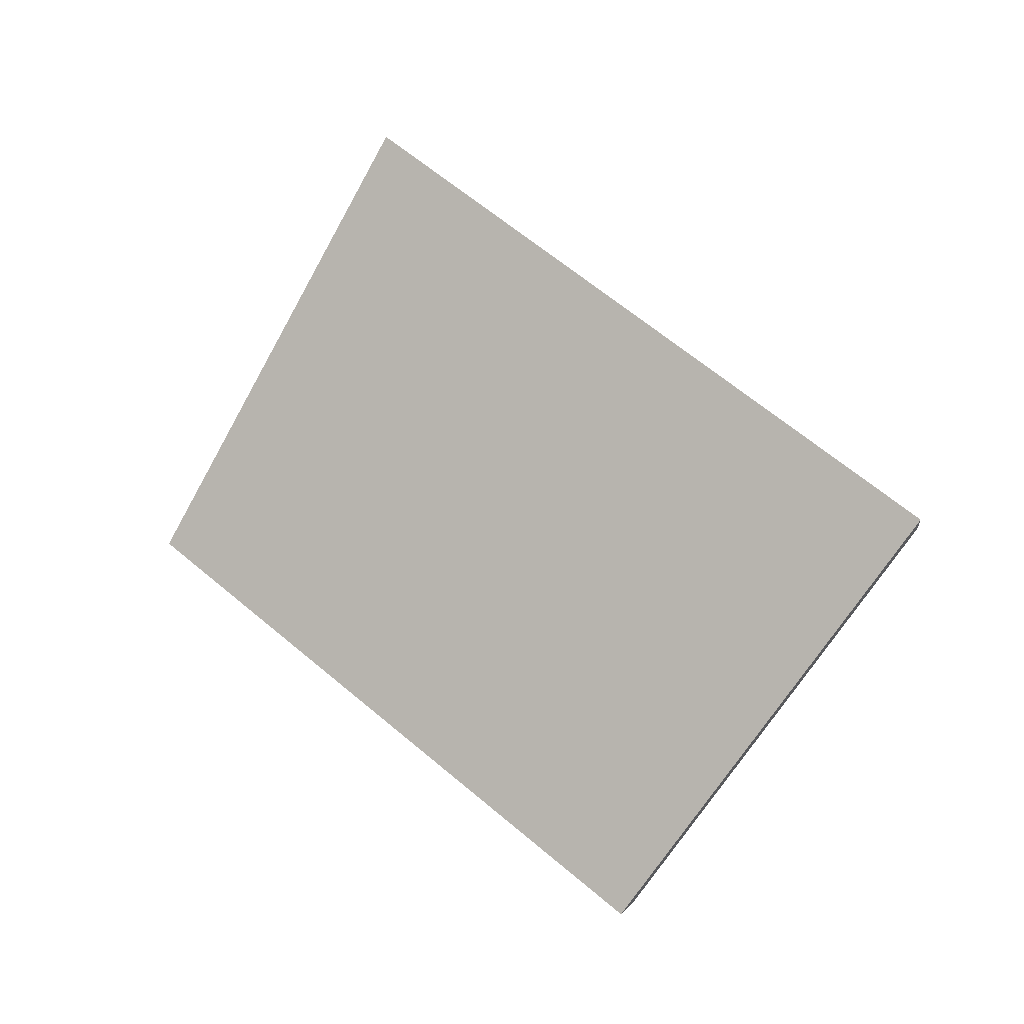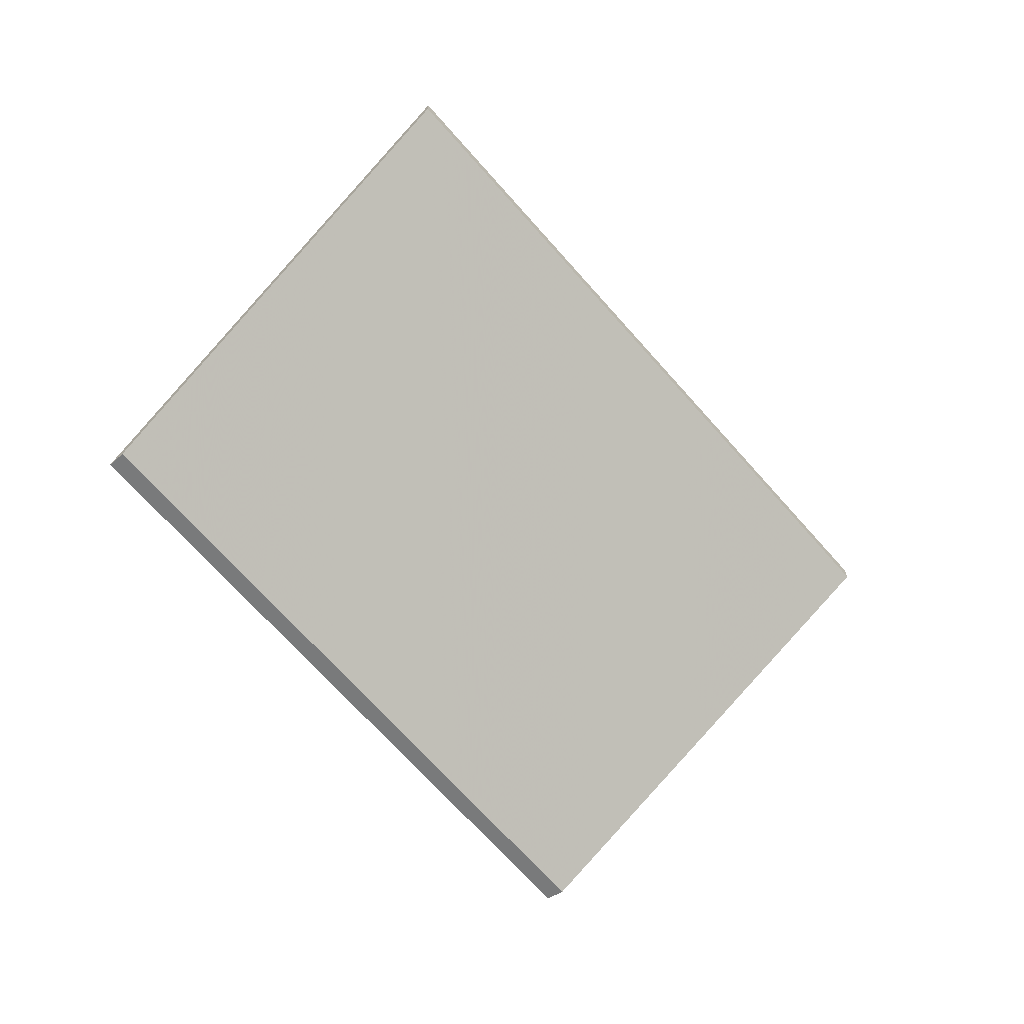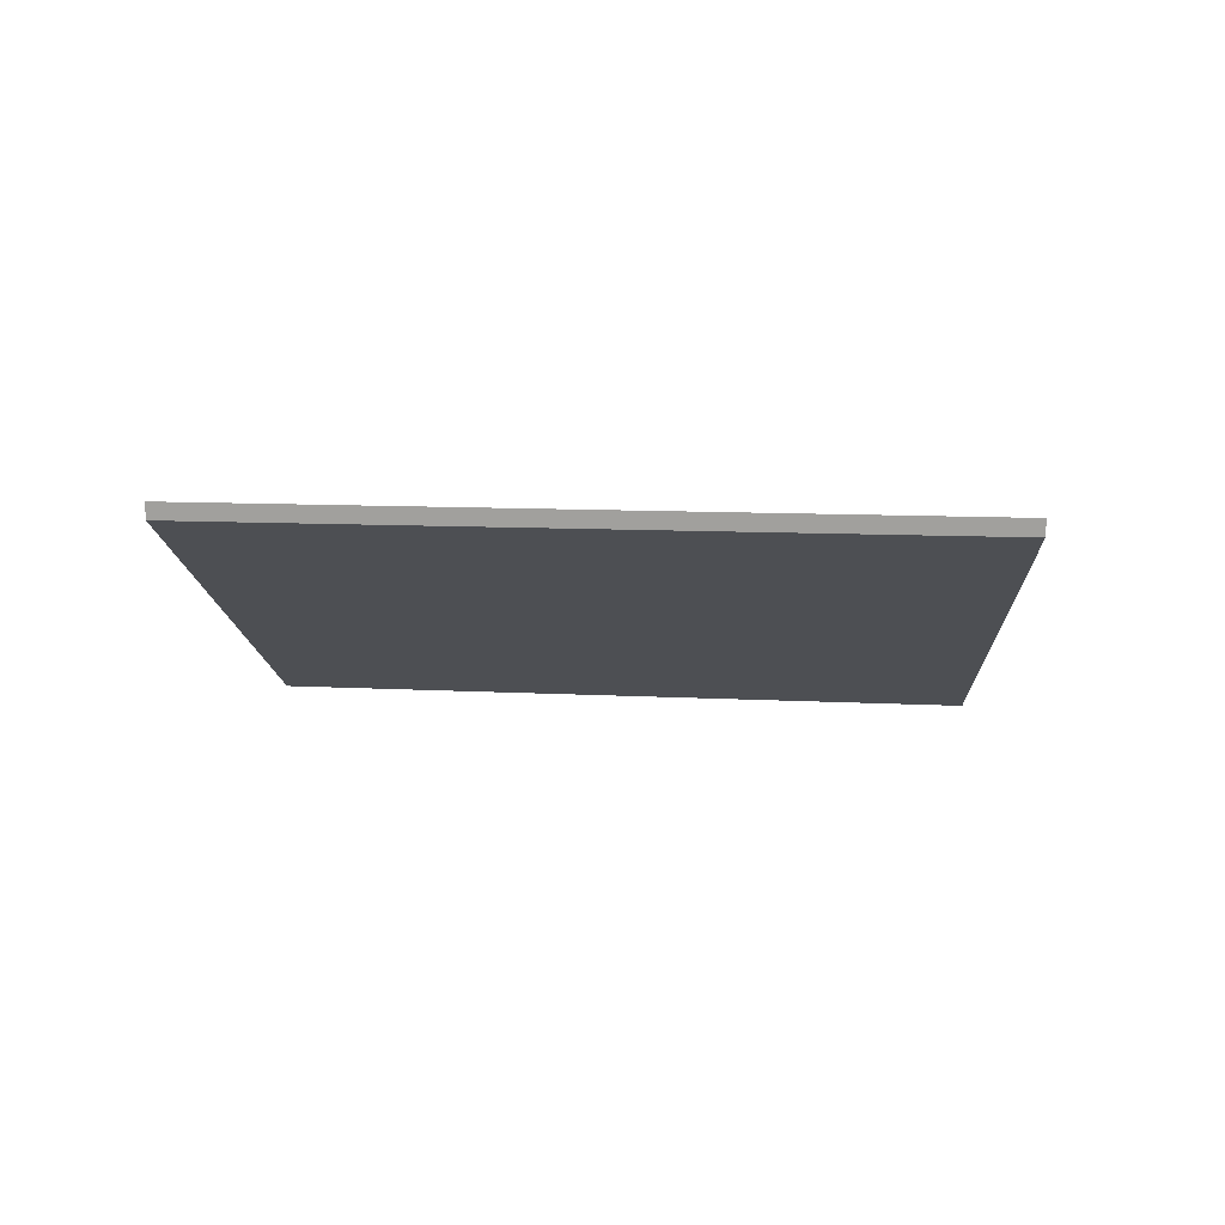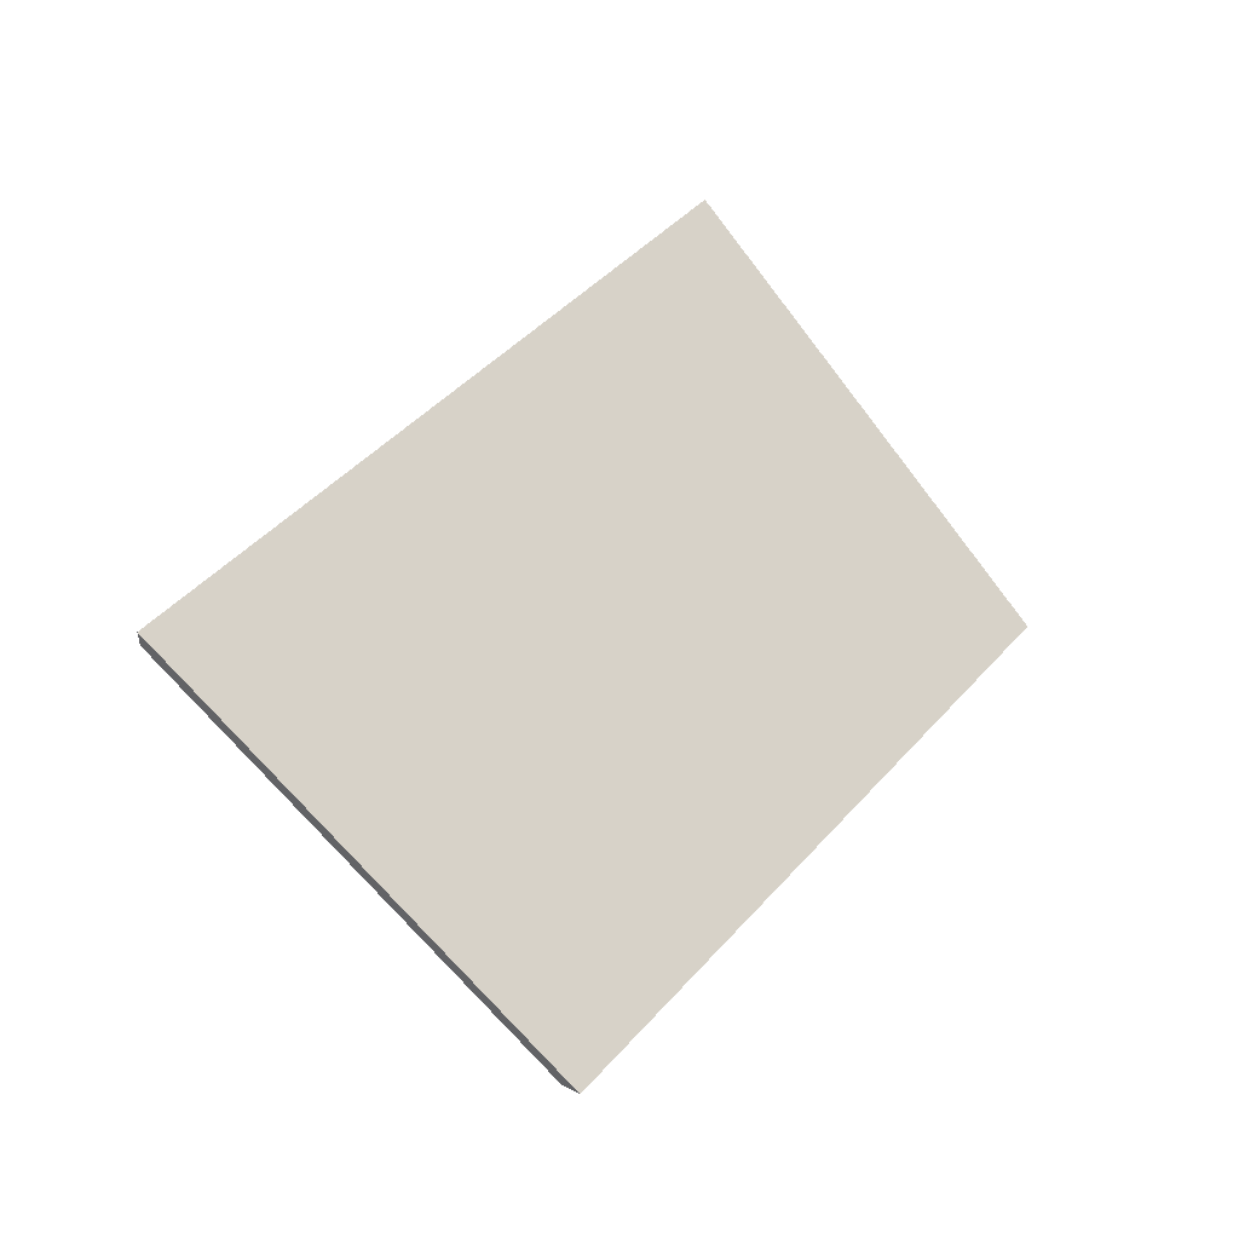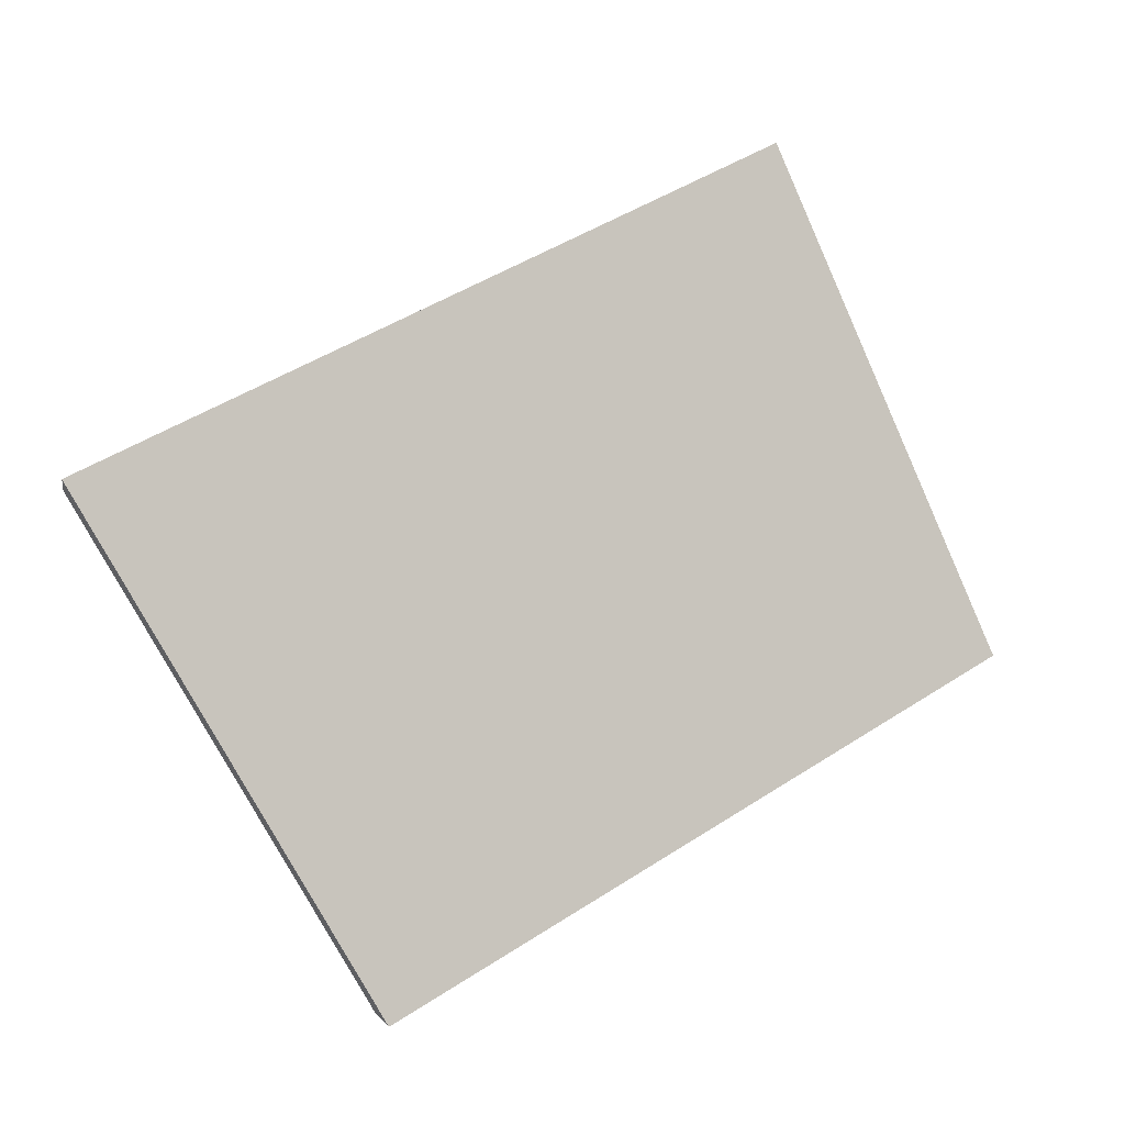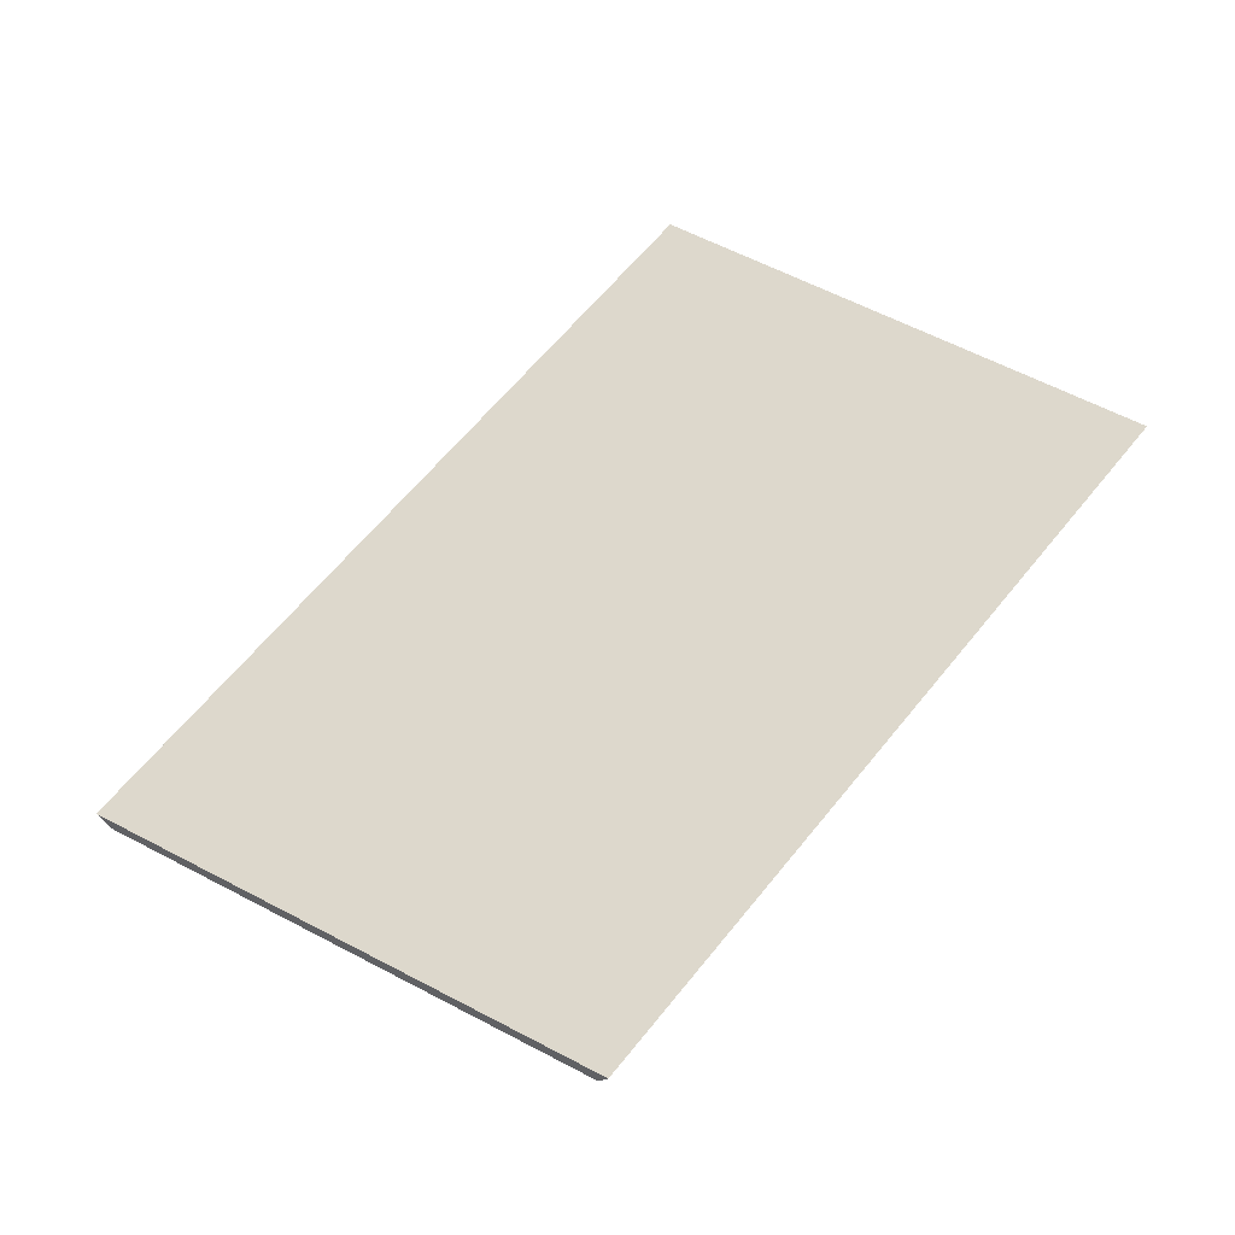
<metadata>
{"format":"obj","ext":"obj","renderer":"f3d","projection":"perspective","resolution":1024,"background":"white","views":[{"elev":59.9,"azim":-103.2,"up":"+Y"},{"elev":-65.7,"azim":-13.9,"up":"+Y"},{"elev":17.4,"azim":40.8,"up":"+Y"},{"elev":47.9,"azim":165.1,"up":"+Y"},{"elev":-34.8,"azim":175.6,"up":"+Z"},{"elev":-69.1,"azim":-140.0,"up":"+Z"}]}
</metadata>
<code>
v 1.271 0.02987 1.788
v 1.24 -0.009907 1.741
v 1.317 -0.009907 1.685
v 1.355 0.03067 1.729
v 1.355 0.03294 1.729
v 1.355 0.03067 1.729
v 1.317 -0.009907 1.685
v 1.315 -0.00945 1.683
v 1.315 -0.00945 1.683
v 1.317 -0.009907 1.685
v 1.24 -0.009907 1.741
v 1.238 -0.00945 1.738
v 1.238 -0.00945 1.738
v 1.24 -0.009907 1.741
v 1.271 0.02987 1.788
v 1.271 0.03214 1.788
v 1.271 0.03214 1.788
v 1.271 0.02987 1.788
v 1.355 0.03067 1.729
v 1.355 0.03294 1.729
v 1.355 0.03294 1.729
v 1.315 -0.00945 1.683
v 1.238 -0.00945 1.738
v 1.271 0.03214 1.788
f 1 2 3
f 1 3 4
f 5 6 7
f 5 7 8
f 9 10 11
f 9 11 12
f 13 14 15
f 13 15 16
f 17 18 19
f 17 19 20
f 21 22 23
f 21 23 24

</code>
